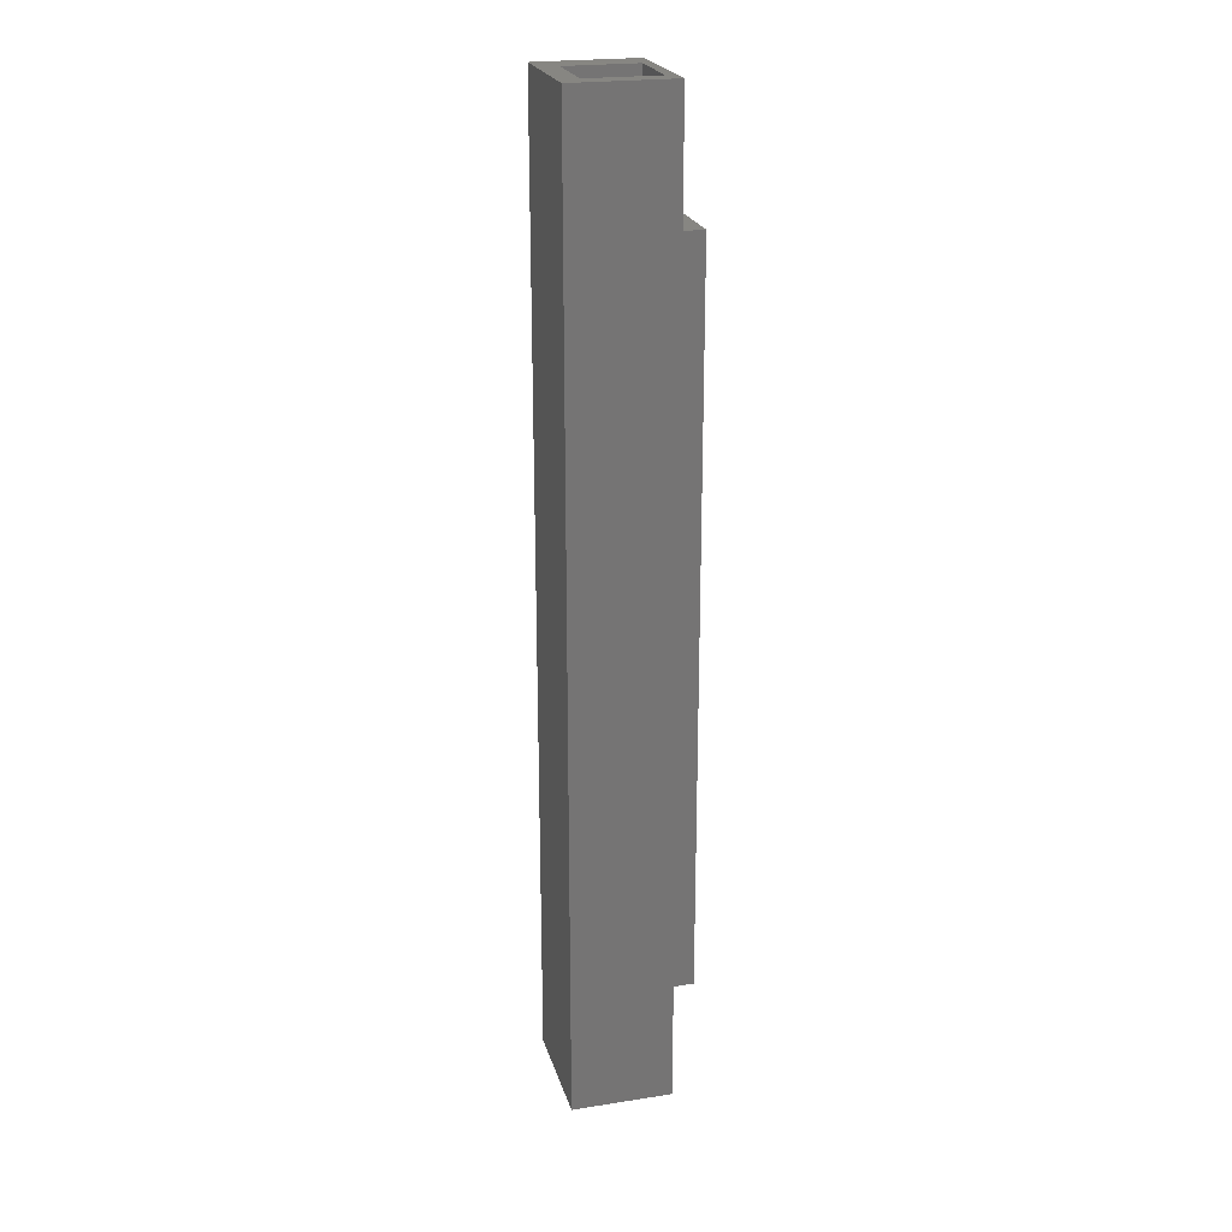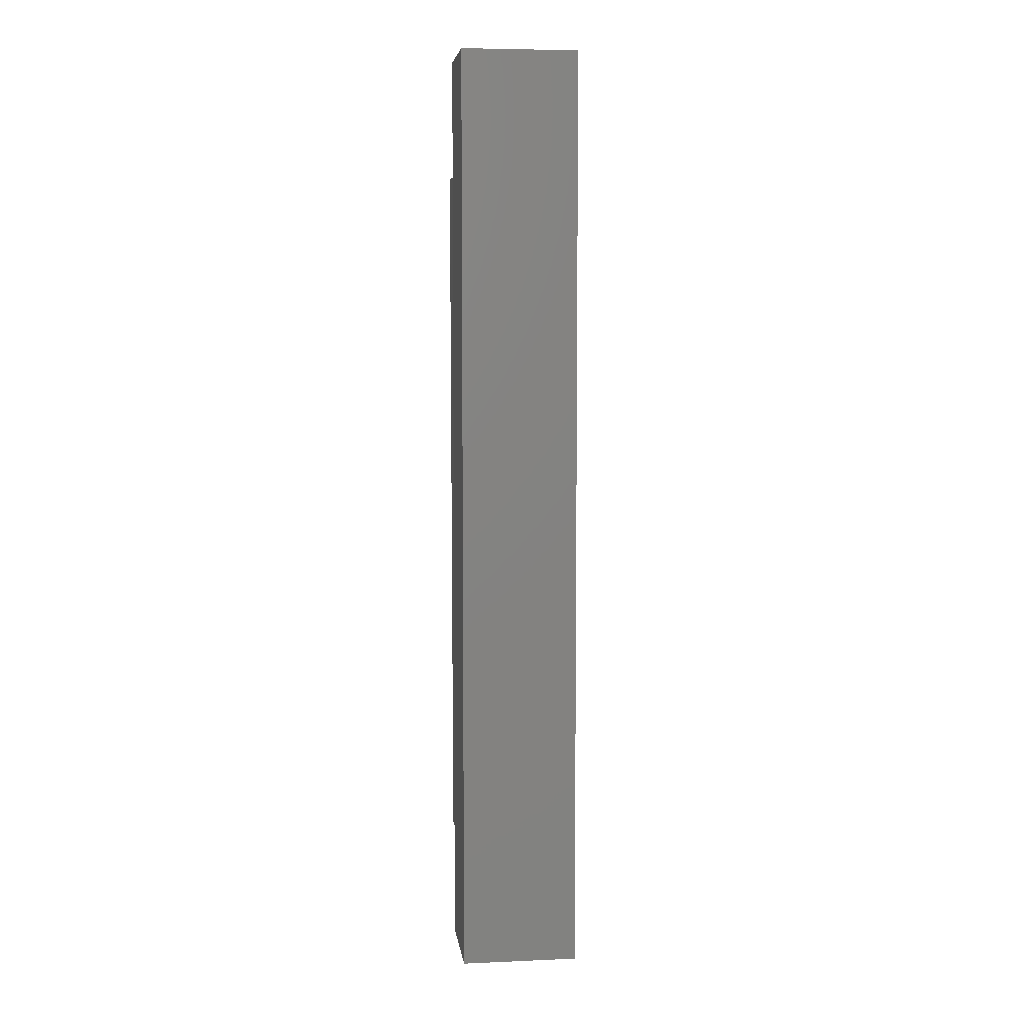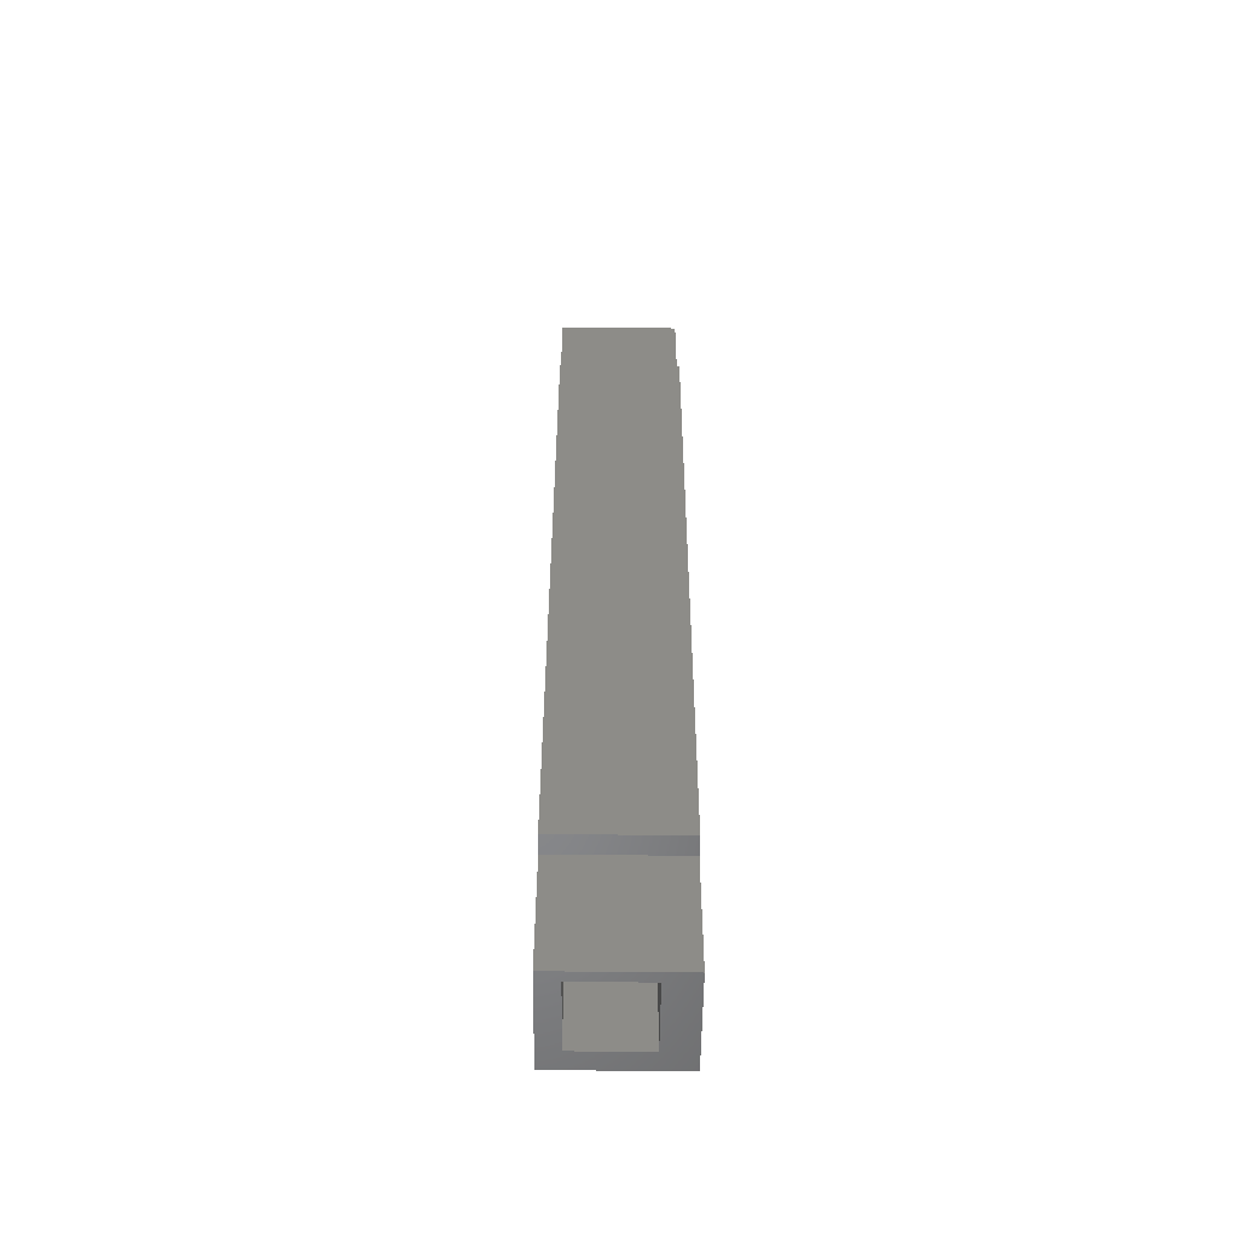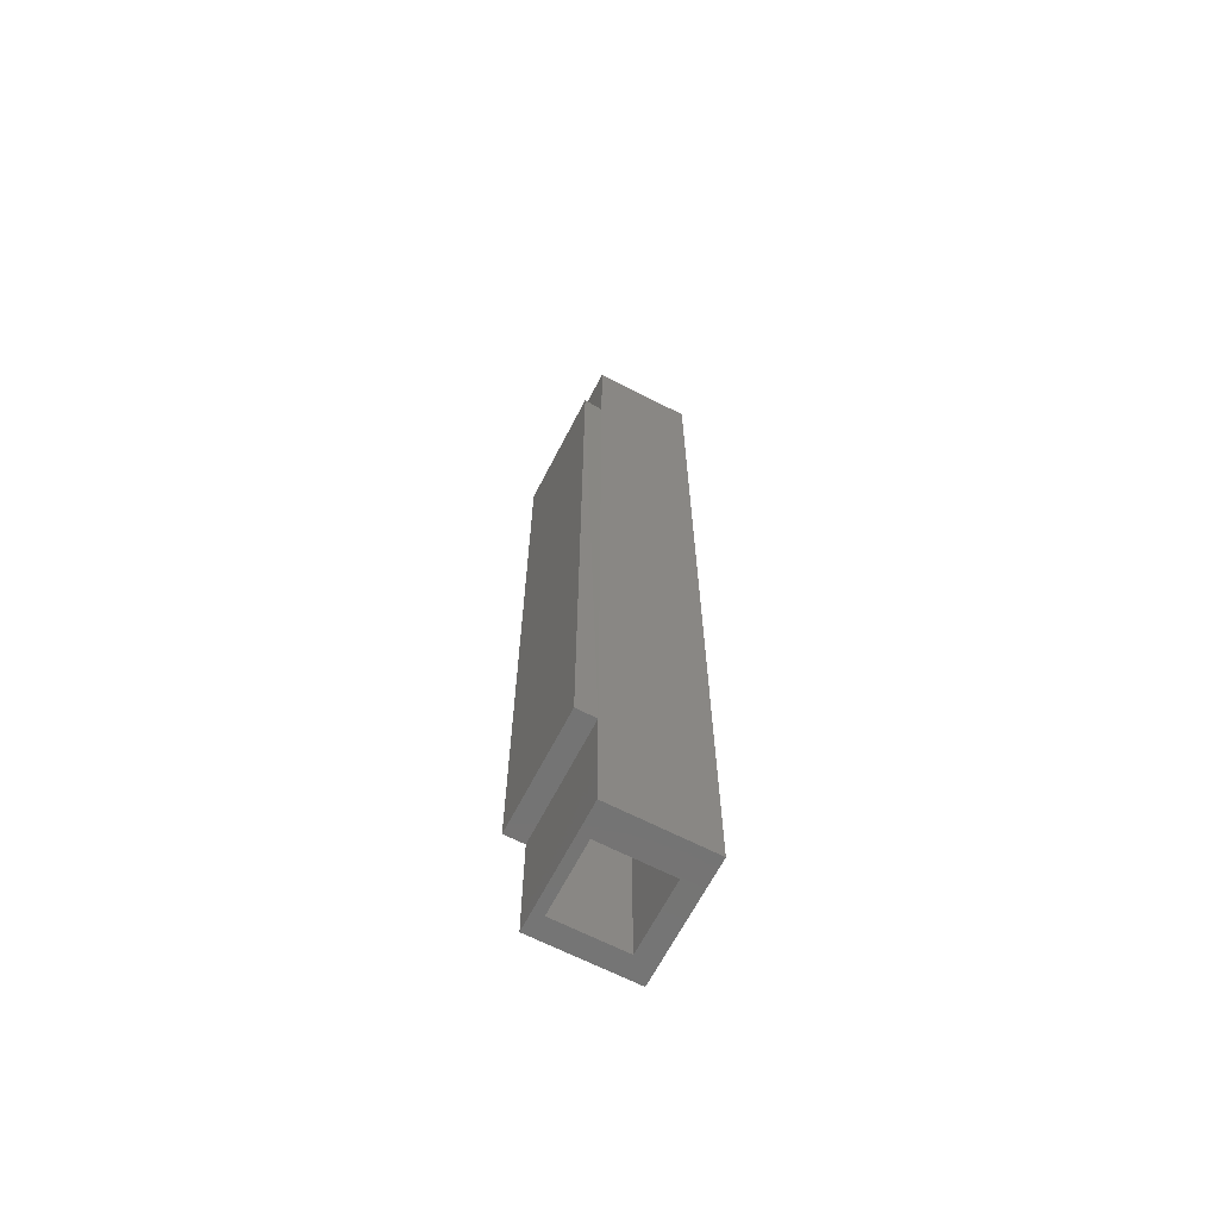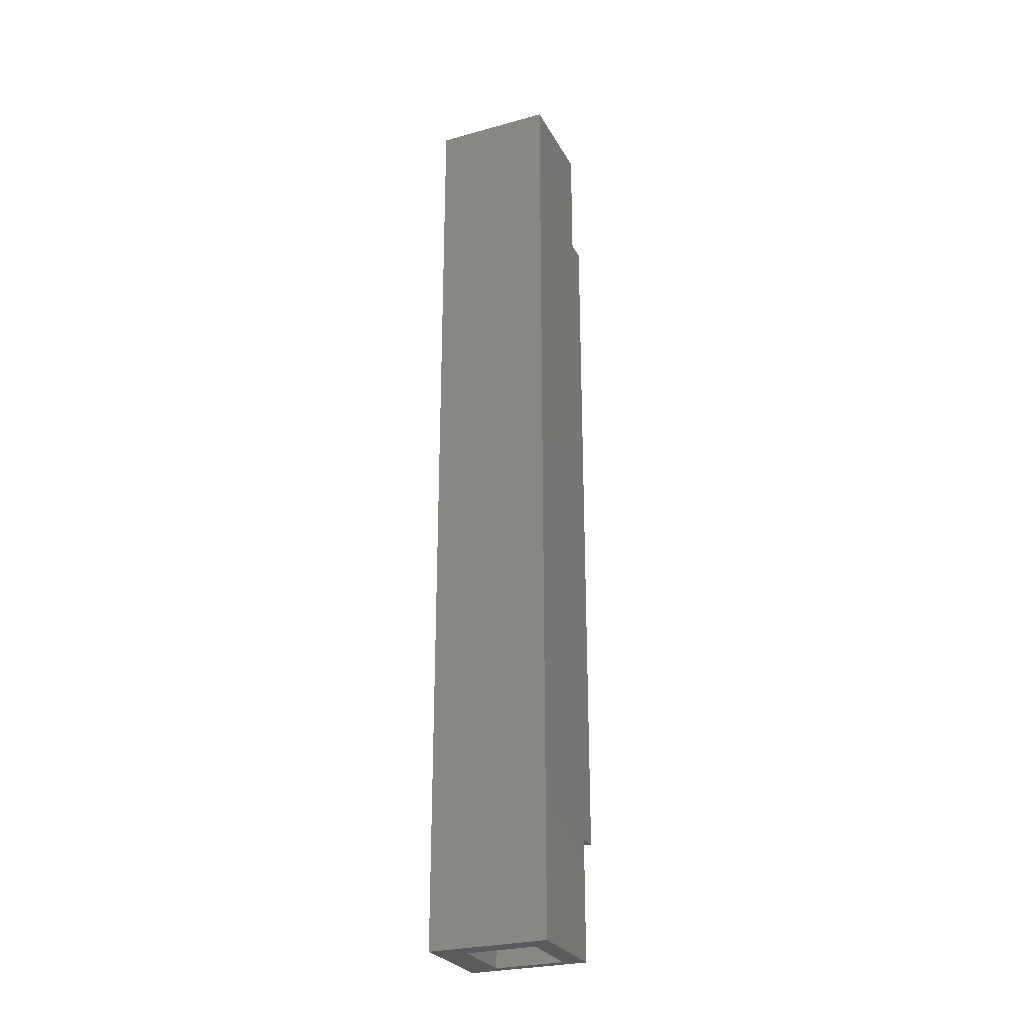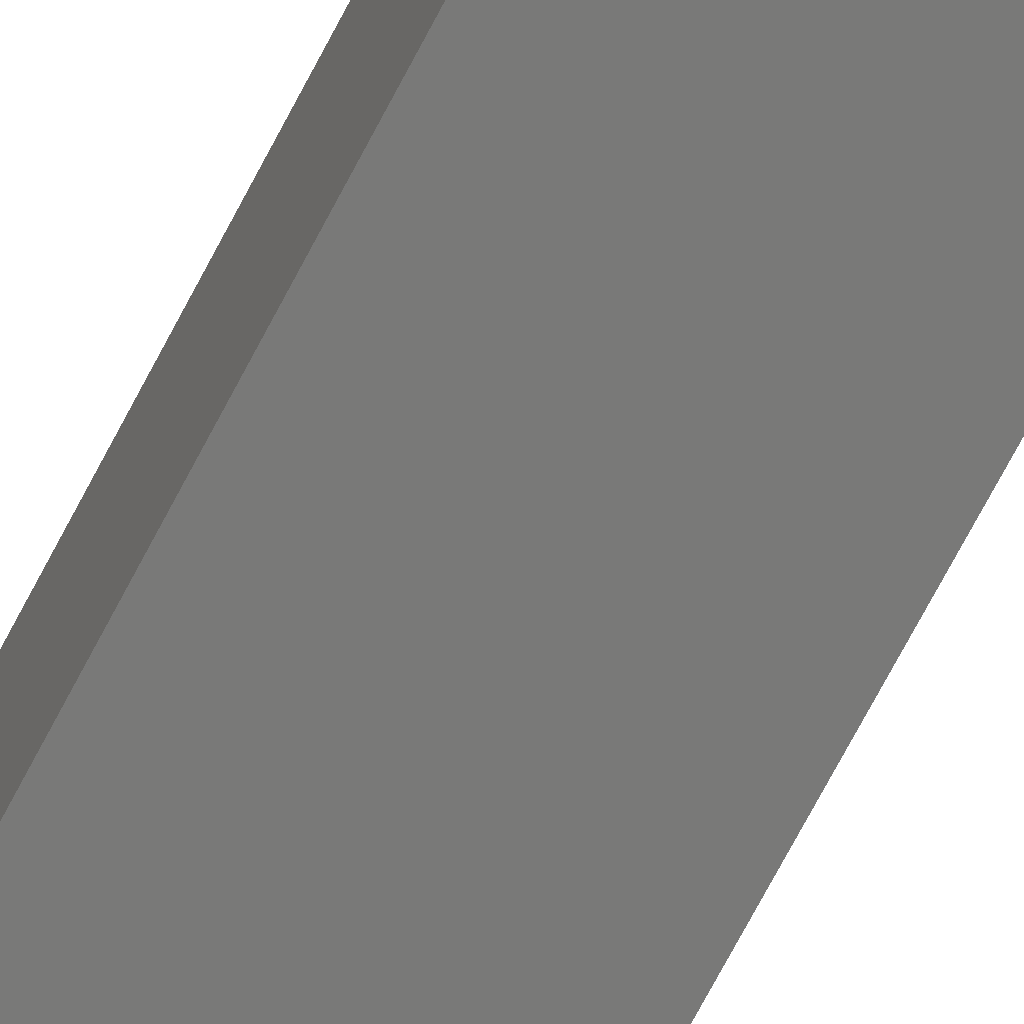
<metadata>
{"format":"stl","ext":"stl","renderer":"f3d","projection":"perspective","resolution":1024,"background":"white","views":[{"elev":22.7,"azim":-14.9,"up":"+Z"},{"elev":6.2,"azim":-97.2,"up":"+Z"},{"elev":-54.5,"azim":89.3,"up":"+Z"},{"elev":-66.1,"azim":152.7,"up":"+Z"},{"elev":-27.0,"azim":-66.8,"up":"+Z"},{"elev":-71.9,"azim":152.3,"up":"+Y"}]}
</metadata>
<code>
# stl→obj: 24 verts, 48 faces
v 0.07812 4.012e-17 0.6553
v 0.07812 0.09375 0.6553
v 0.07812 4.592e-17 0.75
v 0.07812 0.09375 0.75
v 0.09375 0 0.6553
v 0.09375 0.09474 0.6553
v 0.07812 0 0
v 0.07812 0.09375 0
v 0.07812 0 0.09474
v 0.07812 0.09375 0.09474
v 0.09375 0.09375 0.09474
v 0.09375 0 0.09474
v 0 0 0
v 0 0 0.75
v 0 0.09375 0.75
v 0 0.09375 0
v 0.01562 0.07031 0.75
v 0.07031 0.07031 0.75
v 0.07031 0.01562 0.75
v 0.01562 0.01562 0.75
v 0.07031 0.01562 0
v 0.07031 0.07031 0
v 0.01562 0.07031 0
v 0.01562 0.01562 0
f 1 2 3
f 3 2 4
f 1 5 2
f 2 5 6
f 7 8 9
f 9 8 10
f 10 11 9
f 9 11 12
f 13 9 14
f 13 7 9
f 1 3 14
f 1 14 9
f 1 9 12
f 1 12 5
f 12 11 5
f 5 11 6
f 2 15 4
f 10 8 16
f 10 16 15
f 10 15 2
f 10 2 6
f 10 6 11
f 4 15 17
f 4 17 18
f 4 18 19
f 4 19 3
f 3 19 14
f 14 19 20
f 14 20 15
f 15 20 17
f 8 7 21
f 8 21 22
f 8 22 23
f 8 23 16
f 7 13 21
f 21 13 24
f 13 16 24
f 24 16 23
f 17 20 23
f 23 20 24
f 18 17 22
f 22 17 23
f 19 18 21
f 21 18 22
f 20 19 24
f 24 19 21
f 16 13 15
f 15 13 14

</code>
